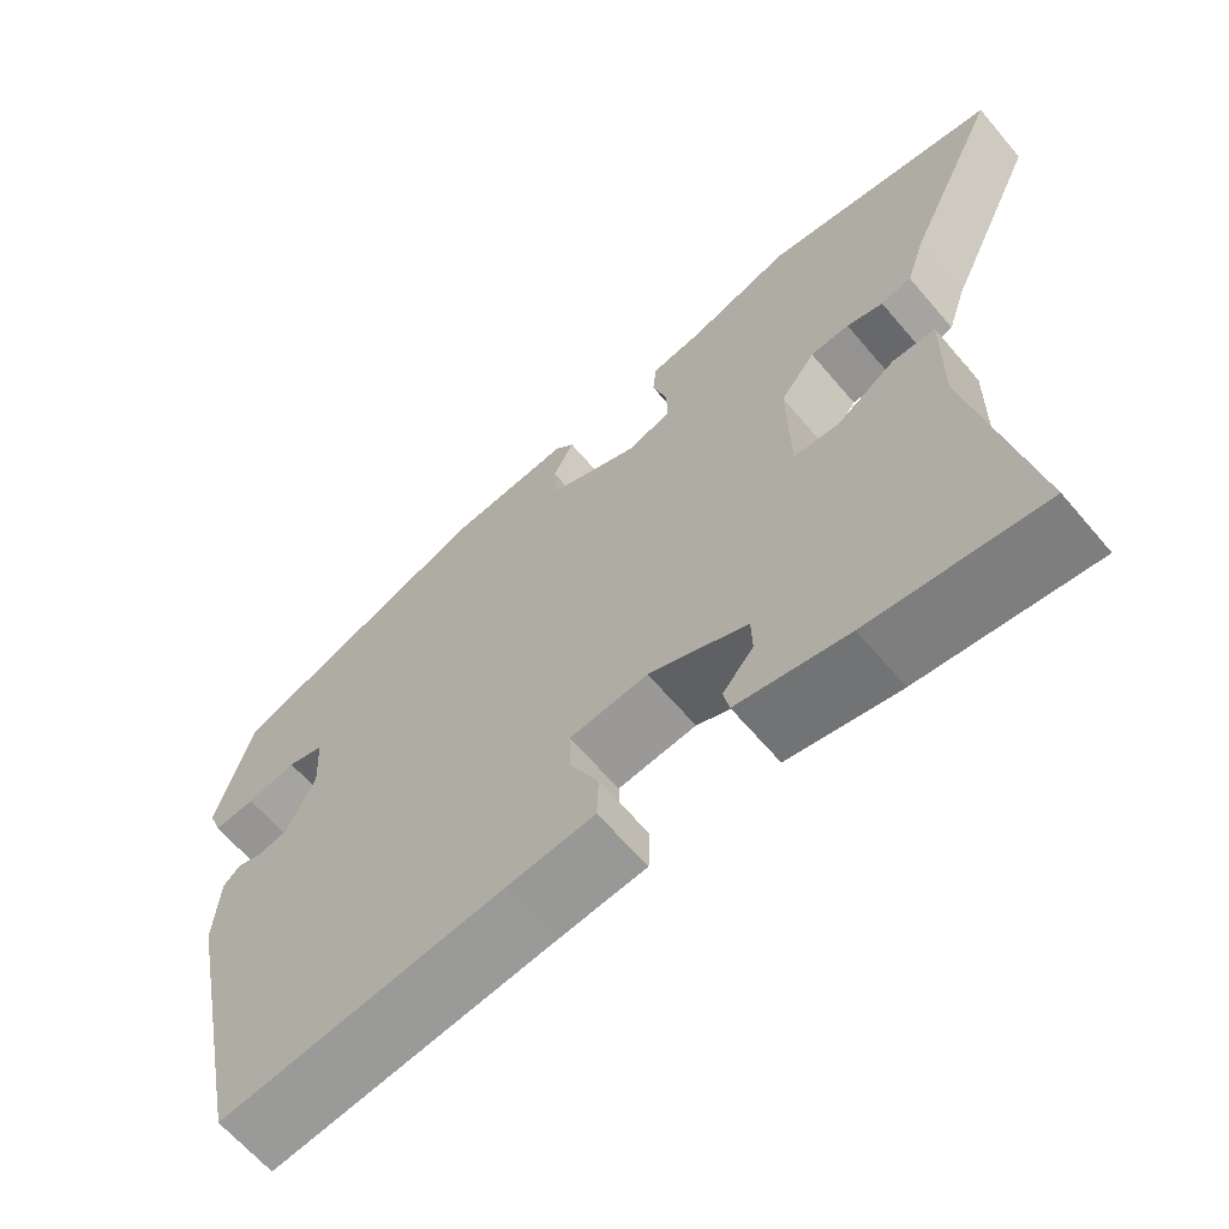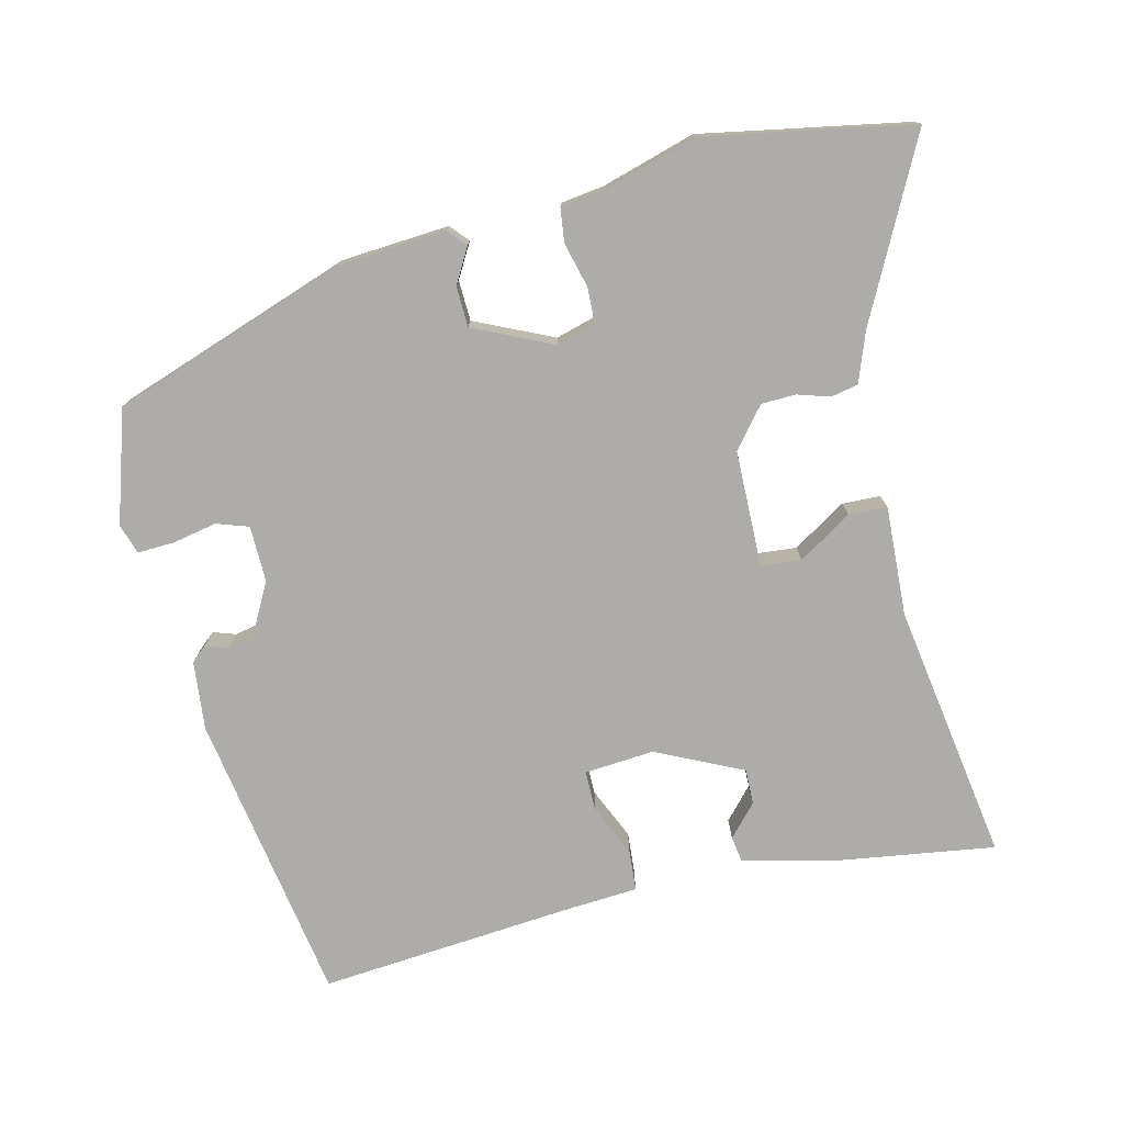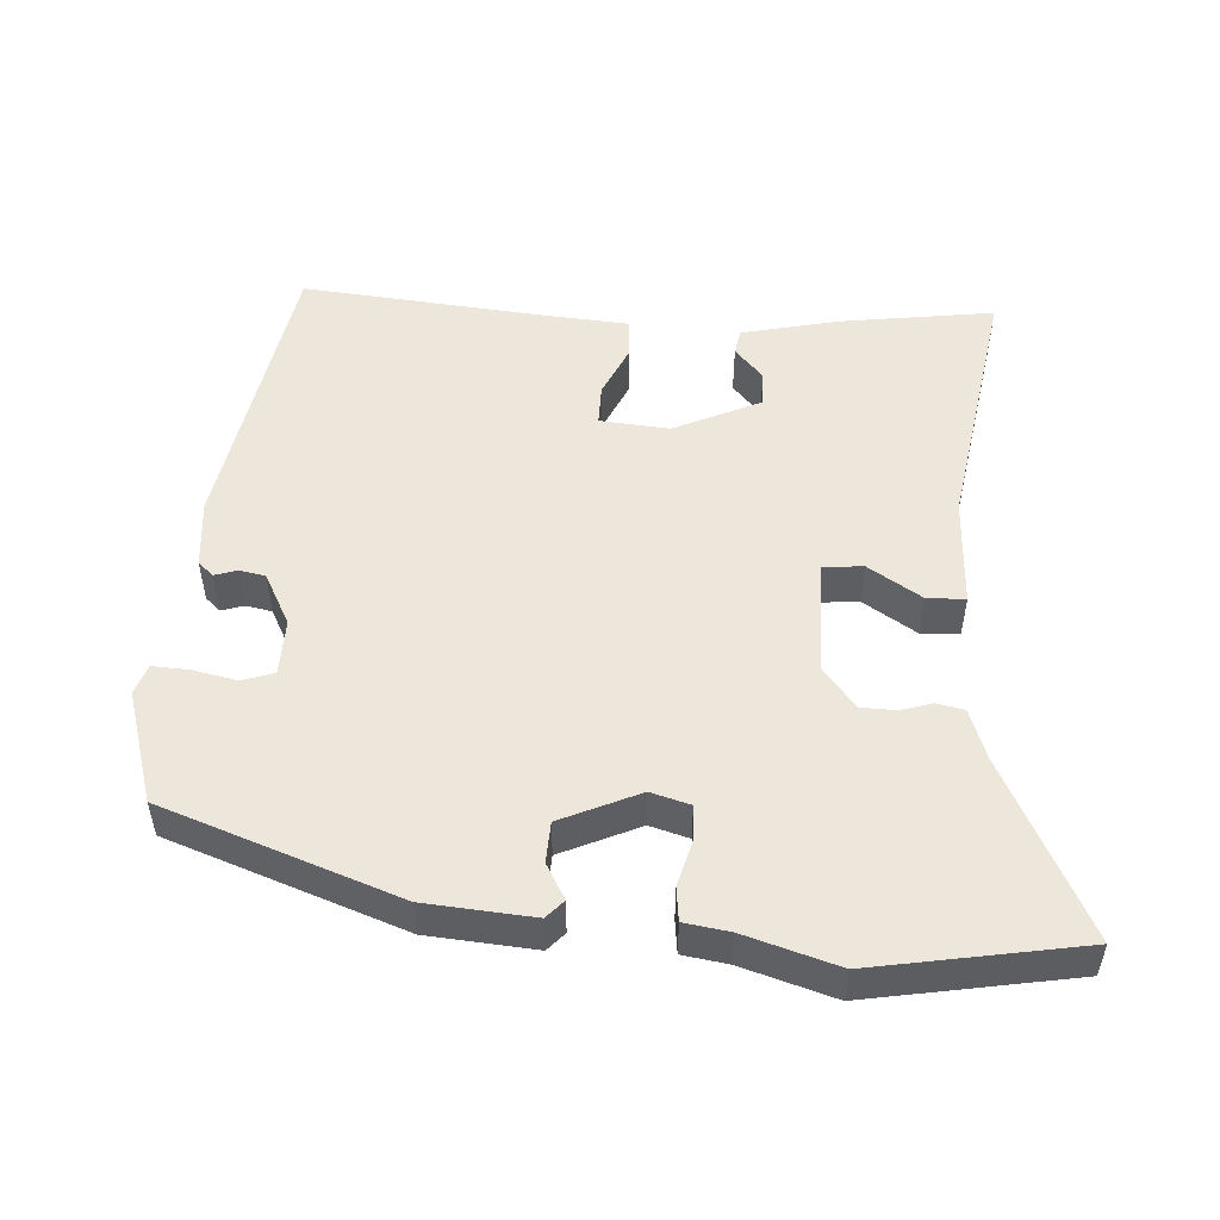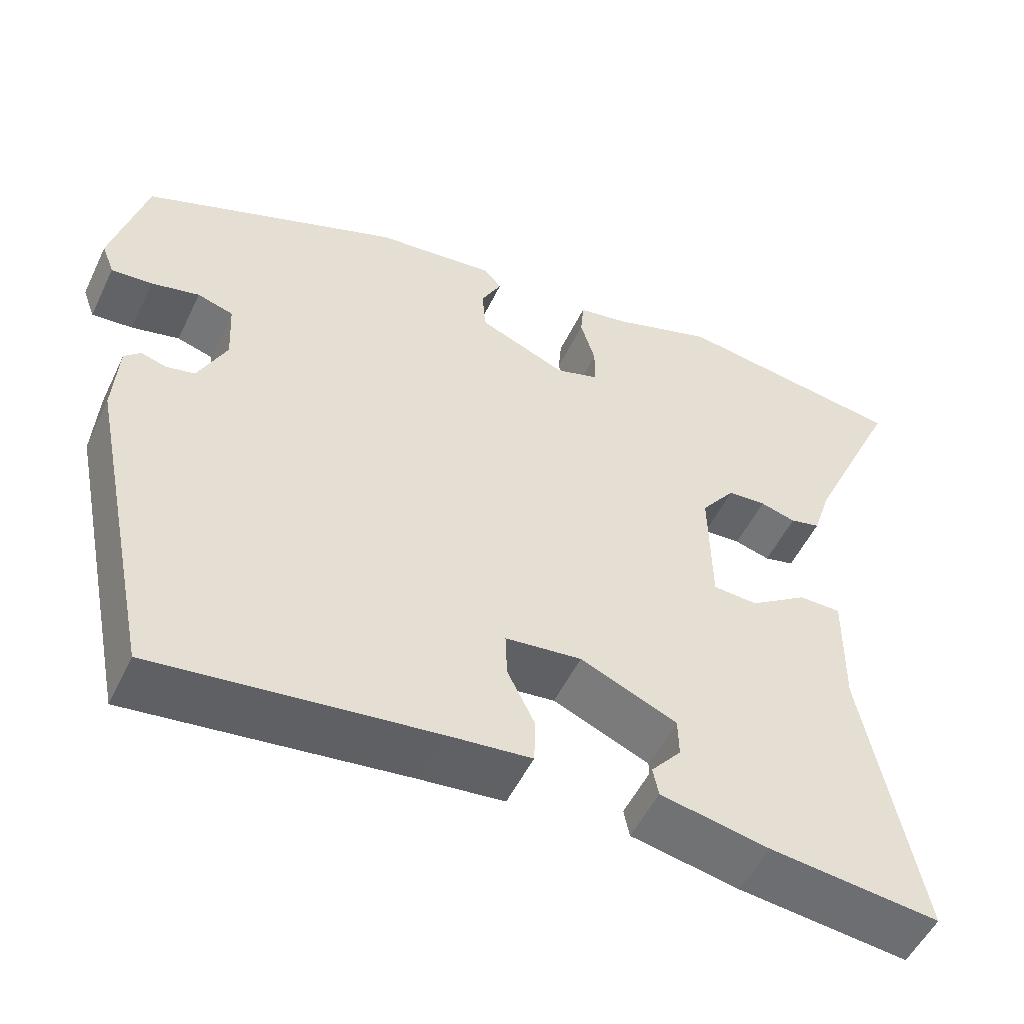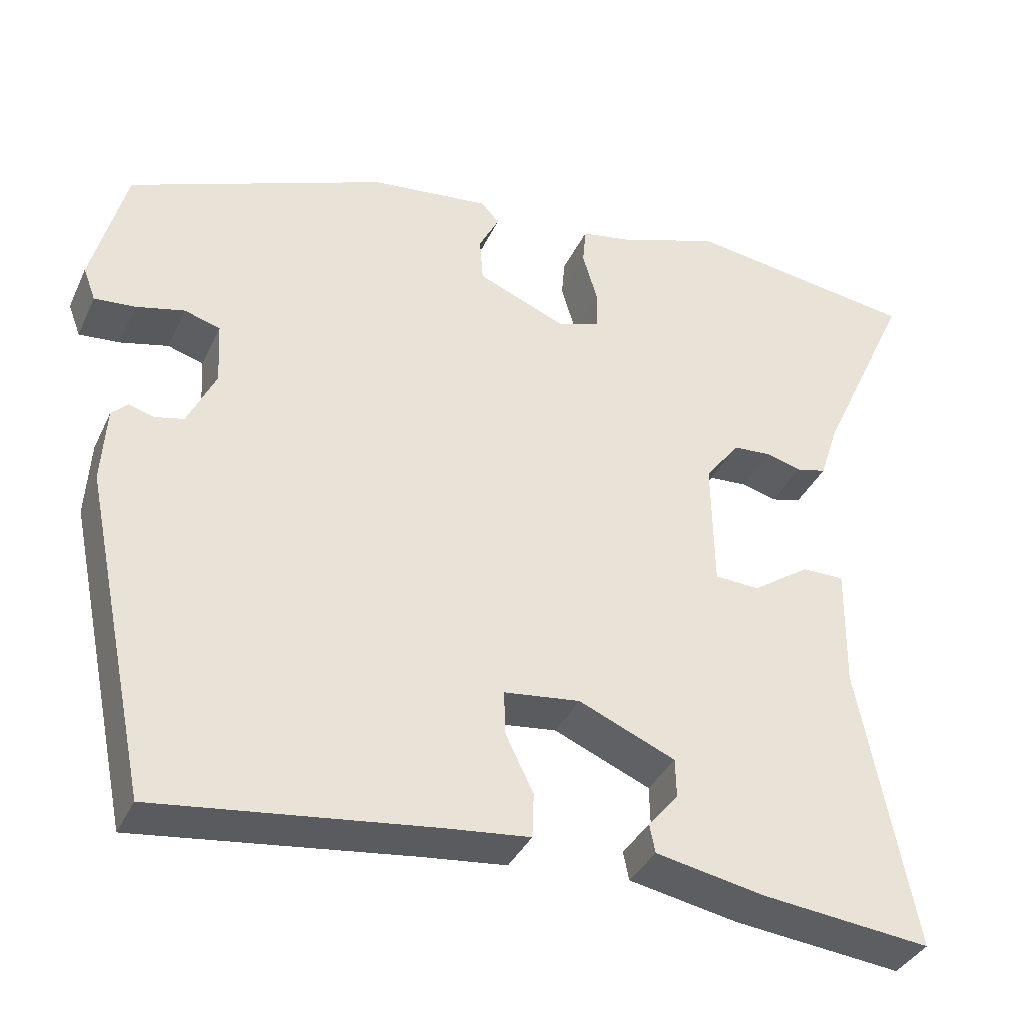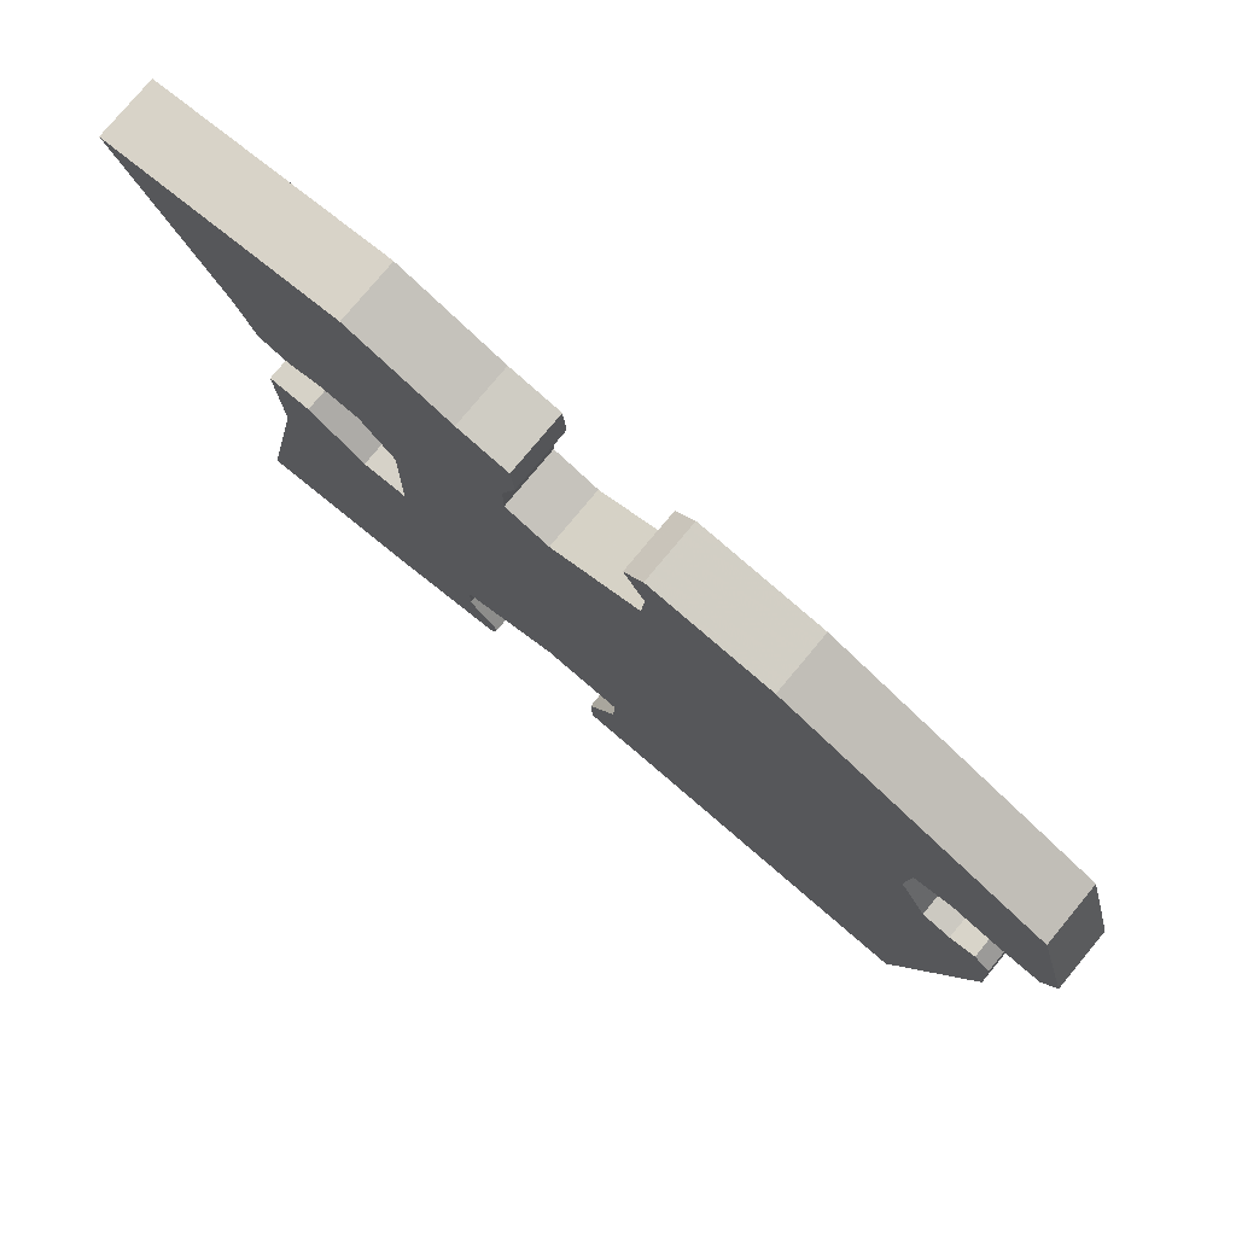
<metadata>
{"format":"obj","ext":"obj","renderer":"f3d","projection":"perspective","resolution":1024,"background":"white","views":[{"elev":-64.2,"azim":40.3,"up":"+Z"},{"elev":-76.6,"azim":11.4,"up":"+Y"},{"elev":51.5,"azim":1.9,"up":"+Y"},{"elev":-52.4,"azim":-25.2,"up":"+Z"},{"elev":-36.5,"azim":-22.7,"up":"+Z"},{"elev":78.5,"azim":-140.2,"up":"+Z"}]}
</metadata>
<code>
v -0.454 0.07 0.331
v -0.139 0.07 0.454
v 0.007 0.07 0.47
v 0.03 0.07 0.446
v 0.005 0.07 0.398
v 0.009 0.07 0.343
v 0.117 0.07 0.298
v 0.17 0.07 0.315
v 0.17 0.07 0.364
v 0.152 0.07 0.424
v 0.156 0.07 0.47
v 0.217 0.07 0.481
v 0.342 0.07 0.523
v 0.625 0.07 0.482
v 0.512 0.07 0.238
v 0.49 0.07 0.17
v 0.453 0.07 0.161
v 0.409 0.07 0.173
v 0.362 0.07 0.17
v 0.32 0.07 0.114
v 0.323 0.07 -0.043
v 0.378 0.07 -0.046
v 0.449 0.07 0.002
v 0.501 0.07 0.002
v 0.499 0.07 -0.147
v 0.567 0.07 -0.496
v 0.358 0.07 -0.473
v 0.224 0.07 -0.447
v 0.217 0.07 -0.412
v 0.254 0.07 -0.368
v 0.253 0.07 -0.32
v 0.134 0.07 -0.269
v 0.04 0.07 -0.28
v 0.042 0.07 -0.335
v 0.076 0.07 -0.404
v 0.074 0.07 -0.459
v -0.03 0.07 -0.47
v -0.37 0.07 -0.512
v -0.451 0.07 -0.117
v -0.445 0.07 -0.024
v -0.425 0.07 -0.005
v -0.394 0.07 -0.014
v -0.359 0.07 -0.006
v -0.324 0.07 0.066
v -0.328 0.07 0.142
v -0.372 0.07 0.155
v -0.431 0.07 0.141
v -0.481 0.07 0.137
v -0.496 0.07 0.177
v -0.454 0 0.331
v -0.139 0 0.454
v 0.007 0 0.47
v 0.03 0 0.446
v 0.005 0 0.398
v 0.009 0 0.343
v 0.117 0 0.298
v 0.17 0 0.315
v 0.17 0 0.364
v 0.152 0 0.424
v 0.156 0 0.47
v 0.217 0 0.481
v 0.342 0 0.523
v 0.625 0 0.482
v 0.512 0 0.238
v 0.49 0 0.17
v 0.453 0 0.161
v 0.409 0 0.173
v 0.362 0 0.17
v 0.32 0 0.114
v 0.323 0 -0.043
v 0.378 0 -0.046
v 0.449 0 0.002
v 0.501 0 0.002
v 0.499 0 -0.147
v 0.567 0 -0.496
v 0.358 0 -0.473
v 0.224 0 -0.447
v 0.217 0 -0.412
v 0.254 0 -0.368
v 0.253 0 -0.32
v 0.134 0 -0.269
v 0.04 0 -0.28
v 0.042 0 -0.335
v 0.076 0 -0.404
v 0.074 0 -0.459
v -0.03 0 -0.47
v -0.37 0 -0.512
v -0.451 0 -0.117
v -0.445 0 -0.024
v -0.425 0 -0.005
v -0.394 0 -0.014
v -0.359 0 -0.006
v -0.324 0 0.066
v -0.328 0 0.142
v -0.372 0 0.155
v -0.431 0 0.141
v -0.481 0 0.137
v -0.496 0 0.177
f 3 4 5
f 2 3 5
f 1 2 5
f 49 1 5
f 48 49 5
f 47 48 5
f 46 47 5
f 45 46 5 6
f 44 45 6 7
f 43 44 7 8
f 40 41 42
f 39 40 42
f 38 39 42
f 37 38 42
f 37 42 43
f 36 37 43
f 35 36 43
f 34 35 43
f 33 34 43
f 32 33 43 8
f 28 29 30
f 27 28 30
f 26 27 30
f 25 26 30
f 25 30 31
f 24 25 31
f 23 24 31
f 22 23 31
f 21 22 31 32
f 15 16 17 18
f 15 18 19
f 14 15 19
f 13 14 19
f 12 13 19
f 12 19 20
f 11 12 20
f 10 11 20
f 9 10 20
f 20 21 32 8
f 8 9 20
f 54 53 52
f 54 52 51
f 54 51 50
f 54 50 98
f 54 98 97
f 54 97 96
f 54 96 95
f 55 54 95 94
f 56 55 94 93
f 57 56 93 92
f 91 90 89
f 91 89 88
f 91 88 87
f 91 87 86
f 92 91 86
f 92 86 85
f 92 85 84
f 92 84 83
f 92 83 82
f 57 92 82 81
f 79 78 77
f 79 77 76
f 79 76 75
f 79 75 74
f 80 79 74
f 80 74 73
f 80 73 72
f 80 72 71
f 81 80 71 70
f 67 66 65 64
f 68 67 64
f 68 64 63
f 68 63 62
f 68 62 61
f 69 68 61
f 69 61 60
f 69 60 59
f 69 59 58
f 57 81 70 69
f 69 58 57
f 1 50 51 2
f 2 51 52 3
f 3 52 53 4
f 4 53 54 5
f 5 54 55 6
f 6 55 56 7
f 7 56 57 8
f 8 57 58 9
f 9 58 59 10
f 10 59 60 11
f 11 60 61 12
f 12 61 62 13
f 13 62 63 14
f 14 63 64 15
f 15 64 65 16
f 16 65 66 17
f 17 66 67 18
f 18 67 68 19
f 19 68 69 20
f 20 69 70 21
f 21 70 71 22
f 22 71 72 23
f 23 72 73 24
f 24 73 74 25
f 25 74 75 26
f 26 75 76 27
f 27 76 77 28
f 28 77 78 29
f 29 78 79 30
f 30 79 80 31
f 31 80 81 32
f 32 81 82 33
f 33 82 83 34
f 34 83 84 35
f 35 84 85 36
f 36 85 86 37
f 37 86 87 38
f 38 87 88 39
f 39 88 89 40
f 40 89 90 41
f 41 90 91 42
f 42 91 92 43
f 43 92 93 44
f 44 93 94 45
f 45 94 95 46
f 46 95 96 47
f 47 96 97 48
f 48 97 98 49
f 49 98 50 1

</code>
